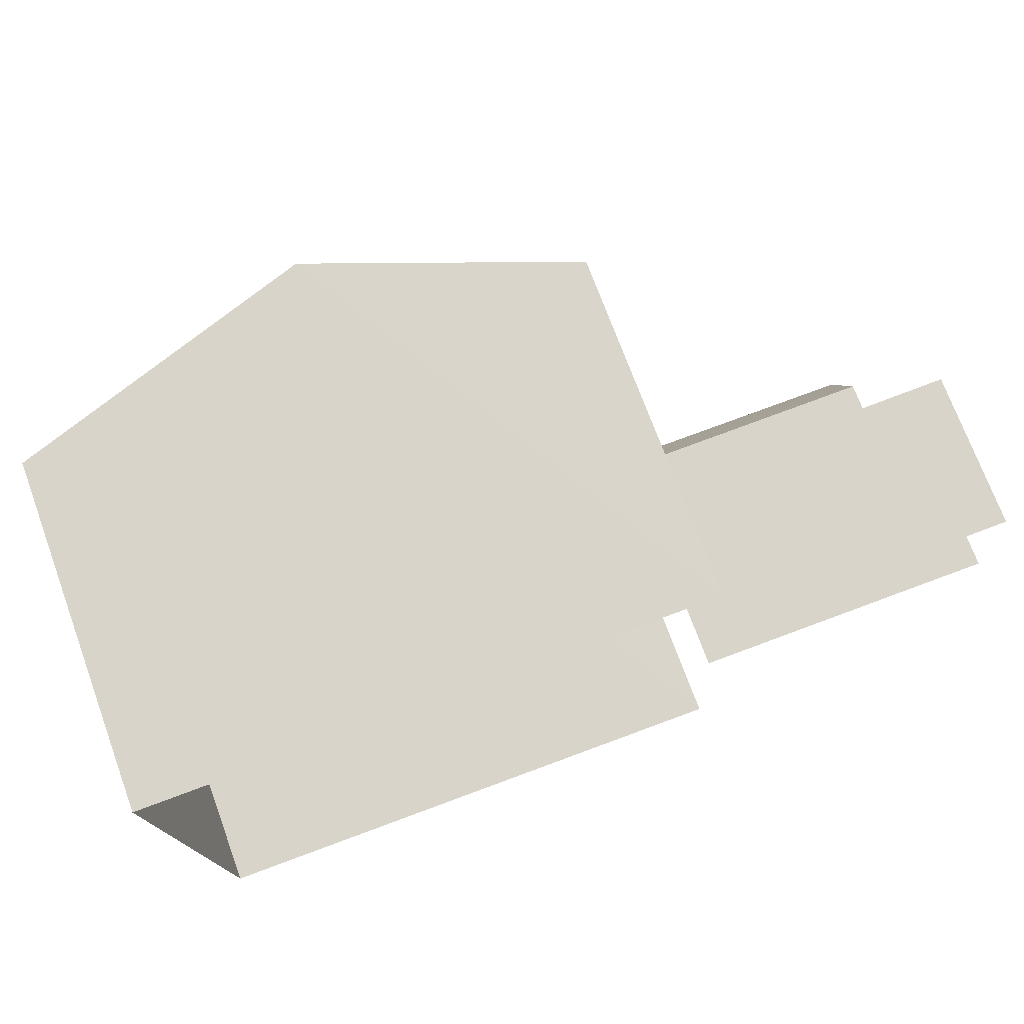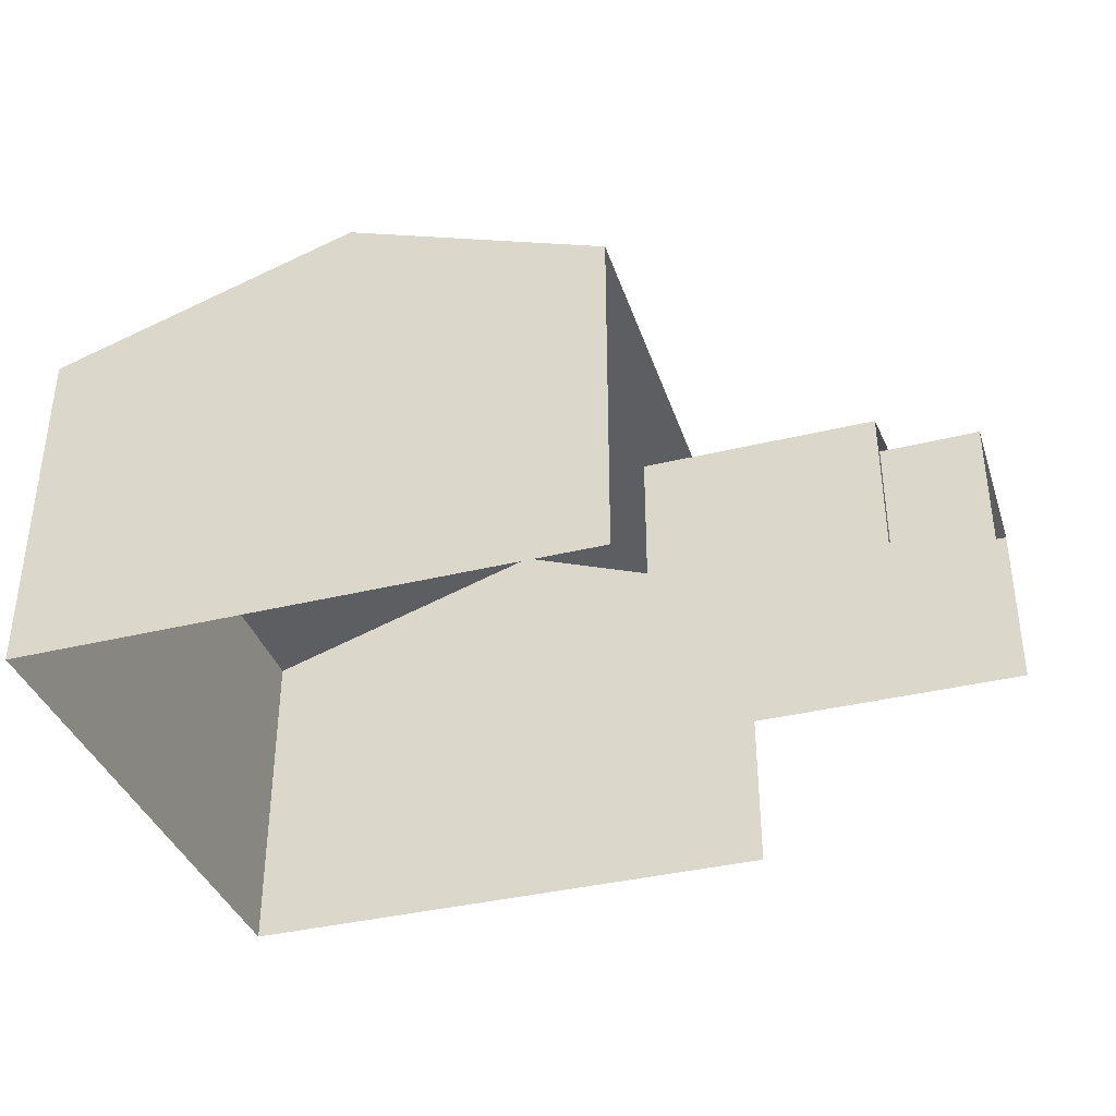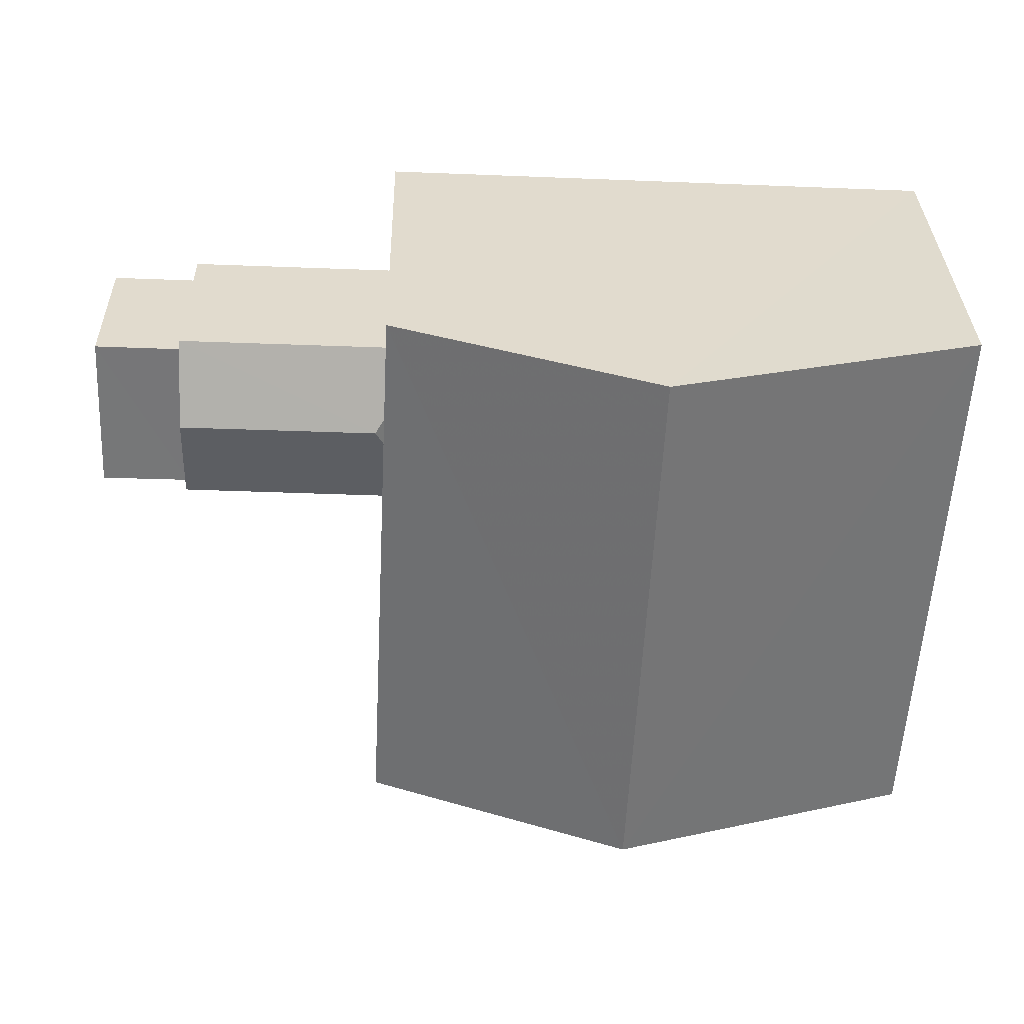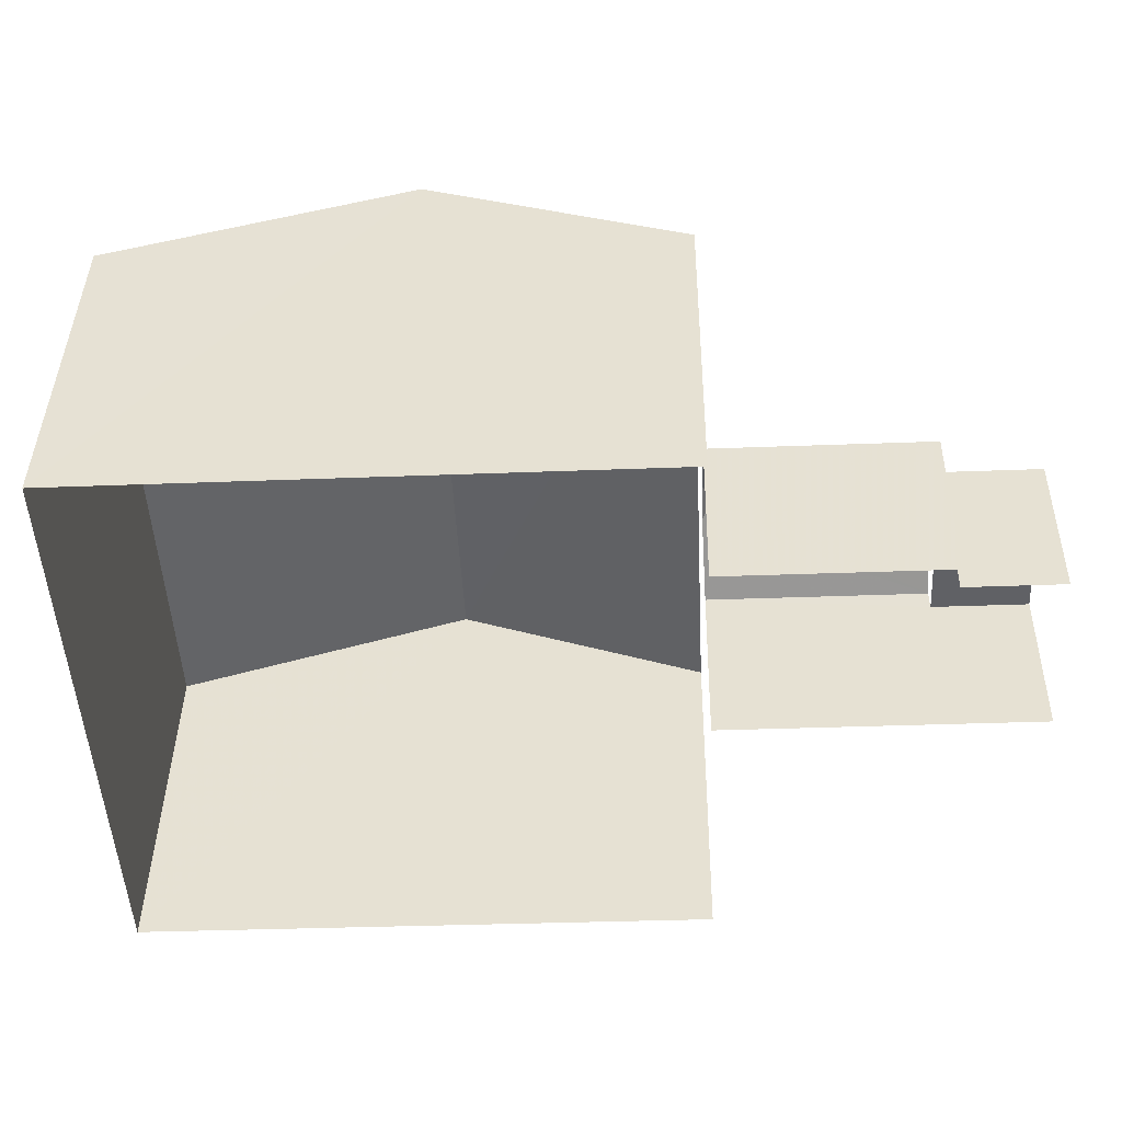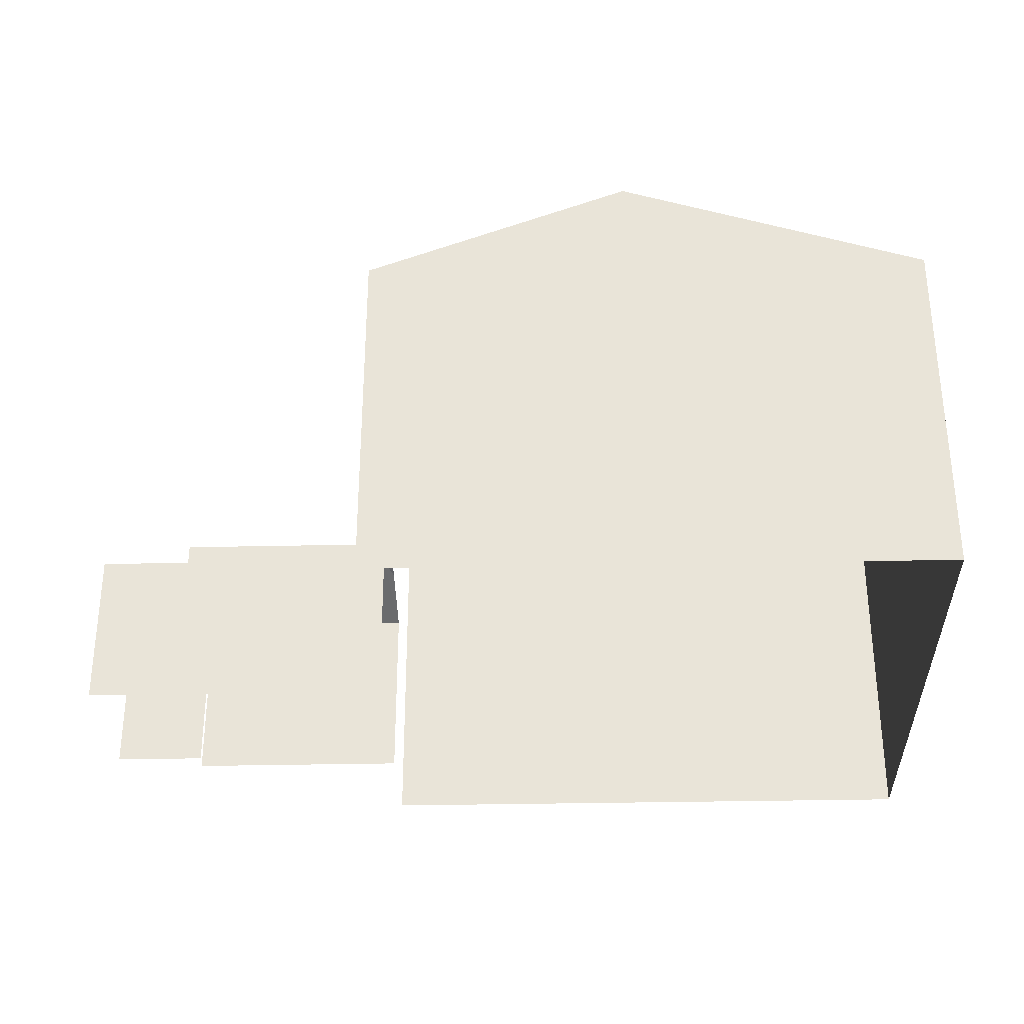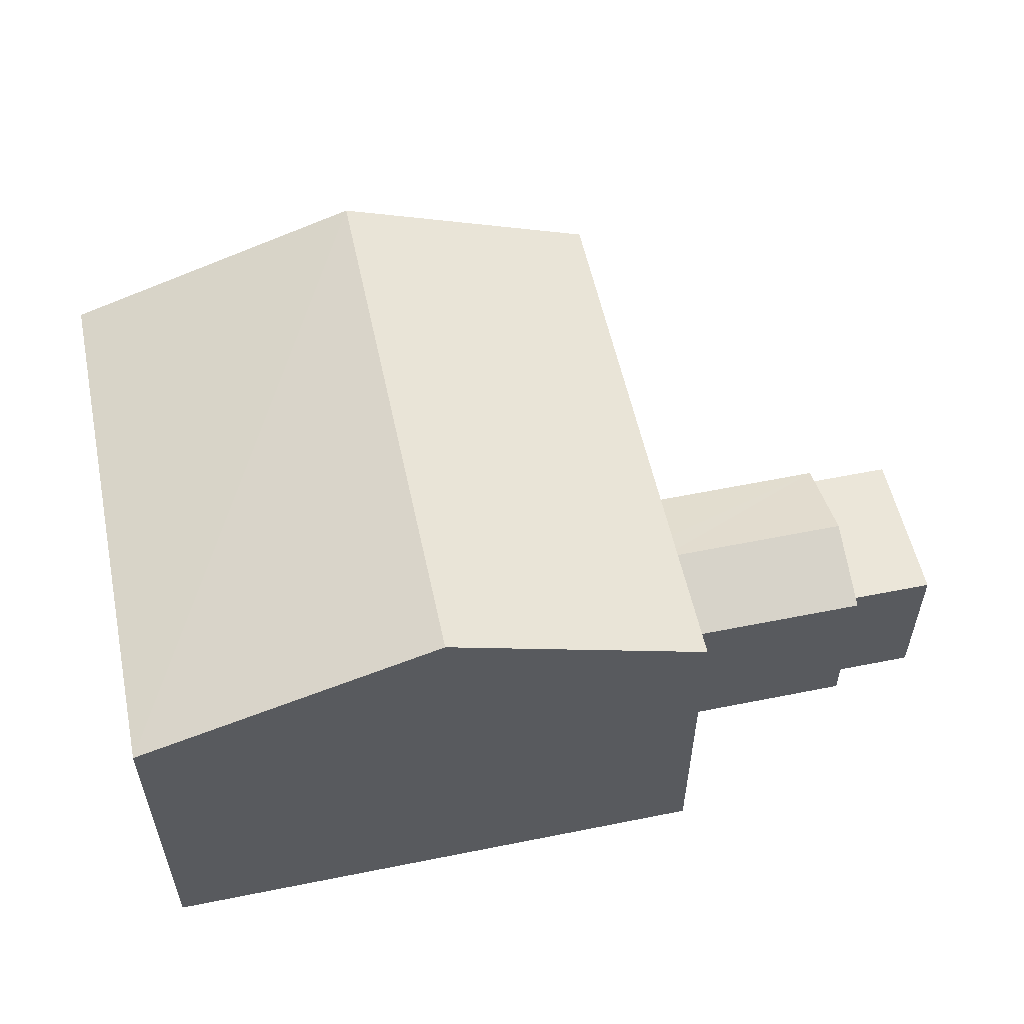
<metadata>
{"format":"obj","ext":"obj","renderer":"f3d","projection":"perspective","resolution":1024,"background":"white","views":[{"elev":73.0,"azim":160.0,"up":"+Y"},{"elev":-37.2,"azim":-165.4,"up":"+Z"},{"elev":33.2,"azim":-1.3,"up":"+Y"},{"elev":40.4,"azim":-179.2,"up":"+Y"},{"elev":-31.2,"azim":-1.1,"up":"+Z"},{"elev":55.5,"azim":165.2,"up":"+Z"}]}
</metadata>
<code>
v -3.733e+05 -1.052e+05 22.78
v -3.733e+05 -1.052e+05 22.78
v -3.733e+05 -1.052e+05 22.78
v -3.733e+05 -1.052e+05 22.78
v -3.733e+05 -1.052e+05 22.78
v -3.733e+05 -1.052e+05 22.79
v -3.733e+05 -1.052e+05 22.78
v -3.733e+05 -1.052e+05 22.78
v -3.733e+05 -1.052e+05 22.78
v -3.733e+05 -1.052e+05 22.78
v -3.733e+05 -1.052e+05 26.9
v -3.733e+05 -1.052e+05 26.9
v -3.733e+05 -1.052e+05 26.24
v -3.733e+05 -1.052e+05 26.76
v -3.733e+05 -1.052e+05 26.24
v -3.733e+05 -1.052e+05 31.53
v -3.733e+05 -1.052e+05 29.6
v -3.733e+05 -1.052e+05 31.53
v -3.733e+05 -1.052e+05 29.61
v -3.733e+05 -1.052e+05 29.61
v -3.733e+05 -1.052e+05 29.61
v -3.733e+05 -1.052e+05 26.76
v -3.733e+05 -1.052e+05 26.24
v -3.733e+05 -1.052e+05 26.24
v -3.733e+05 -1.052e+05 25.86
v -3.733e+05 -1.052e+05 25.86
v -3.733e+05 -1.052e+05 25.86
v -3.733e+05 -1.052e+05 25.86
f 1 2 3
f 4 1 5
f 2 6 3
f 7 8 9
f 8 3 9
f 10 5 8
f 1 3 5
f 5 3 8
f 27 7 9
f 27 26 7
f 10 8 28
f 13 10 28
f 13 28 11
f 28 25 11
f 25 23 11
f 20 4 15
f 4 5 15
f 22 21 20
f 6 21 24
f 3 6 24
f 24 21 22
f 22 20 14
f 14 20 15
f 11 12 13
f 12 14 15
f 12 15 13
f 16 17 18
f 16 19 17
f 20 21 16
f 18 20 16
f 22 14 12
f 11 23 12
f 23 24 22
f 12 23 22
f 25 26 27
f 25 28 26
f 5 10 13
f 15 5 13
f 17 1 18
f 1 4 18
f 4 20 18
f 21 6 16
f 6 2 16
f 2 19 16
f 8 7 26
f 28 8 26
f 19 2 1
f 17 19 1
f 27 9 25
f 23 25 24
f 24 25 3
f 25 9 3

</code>
